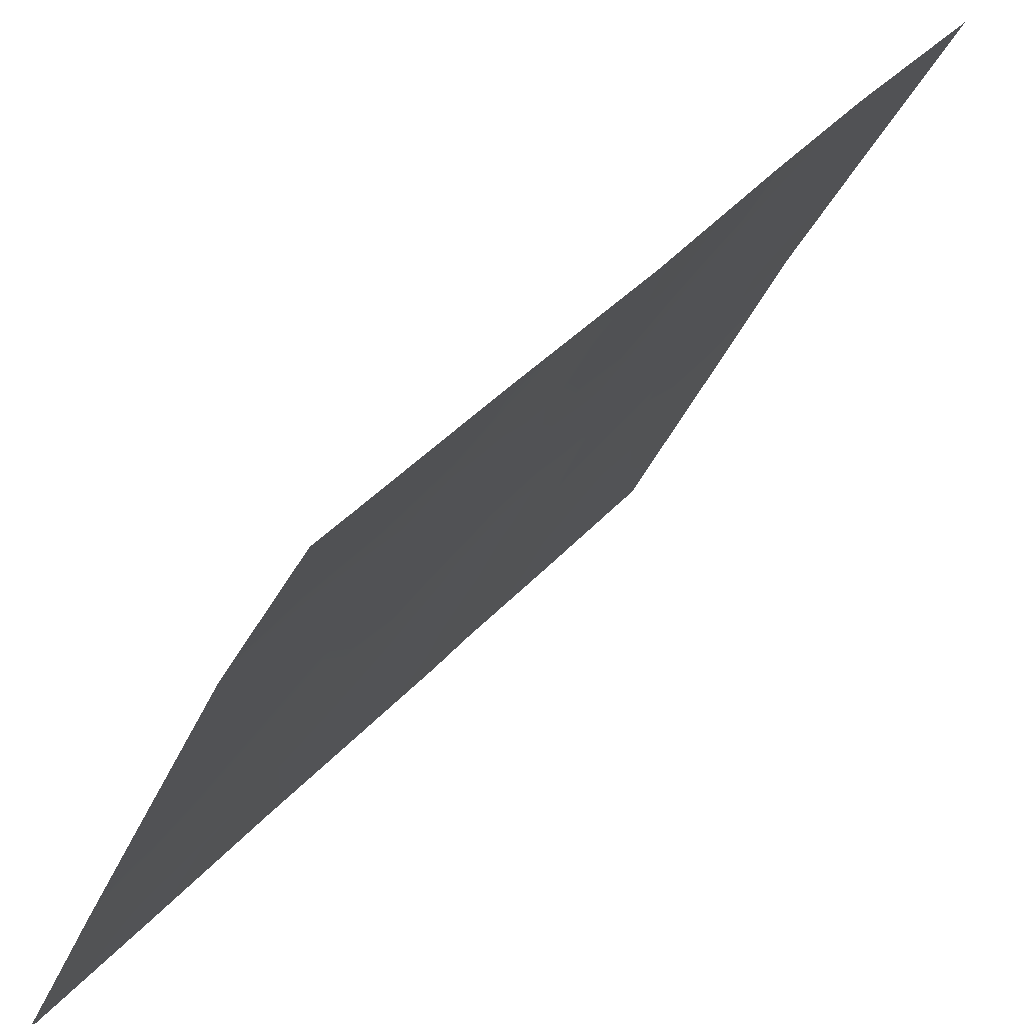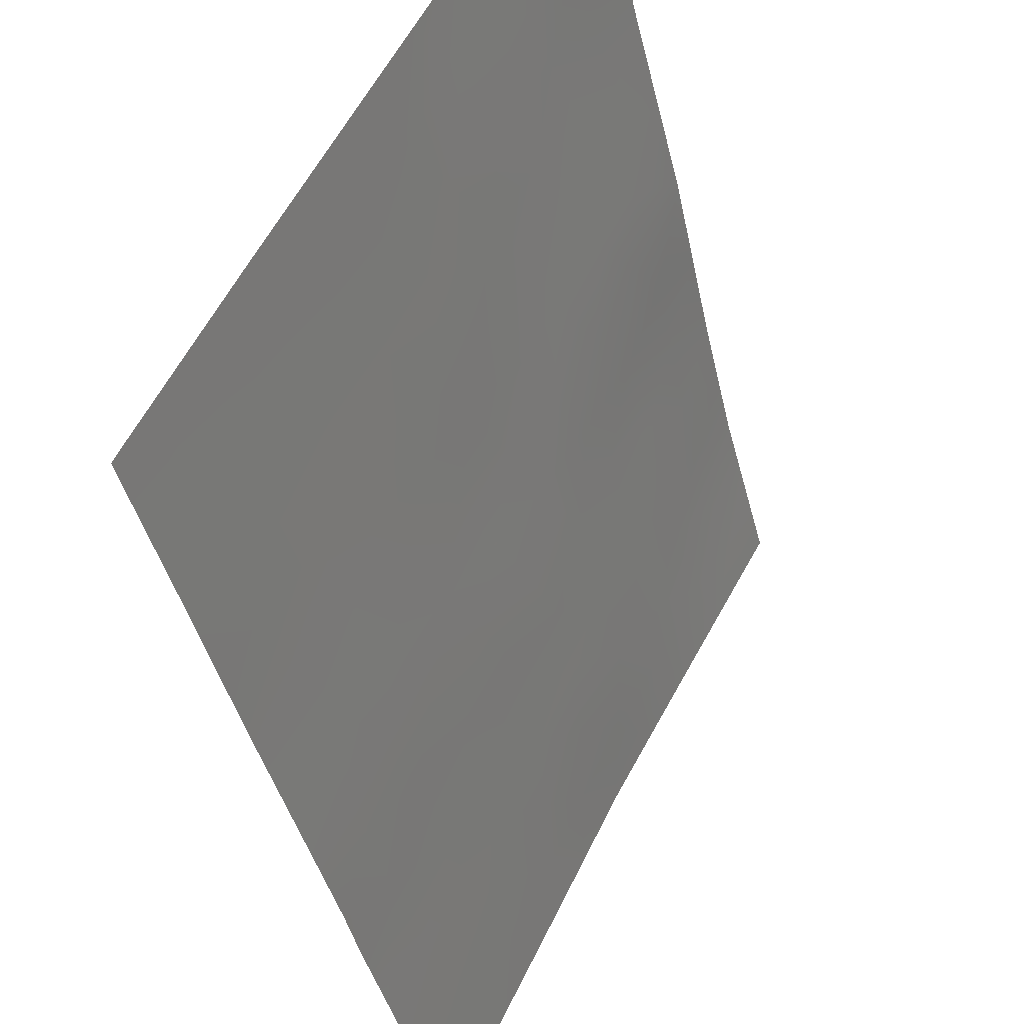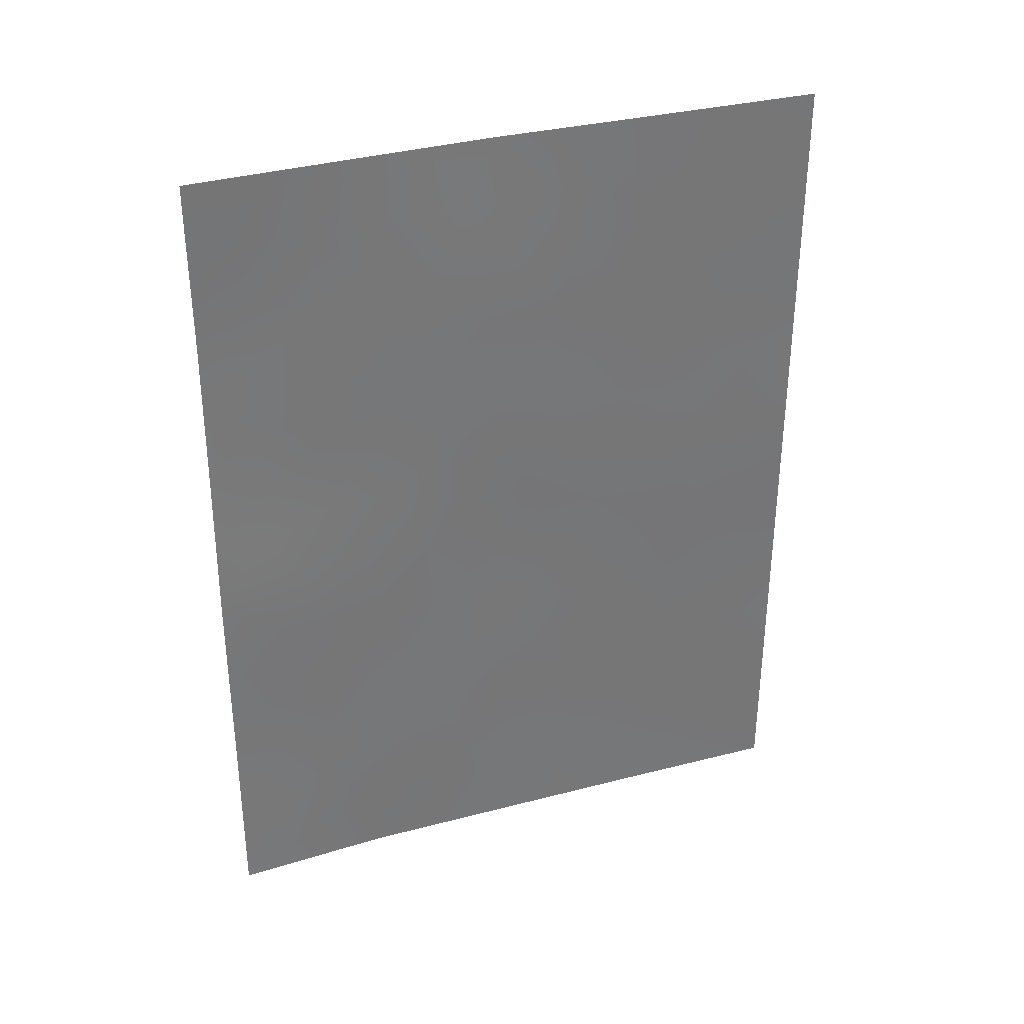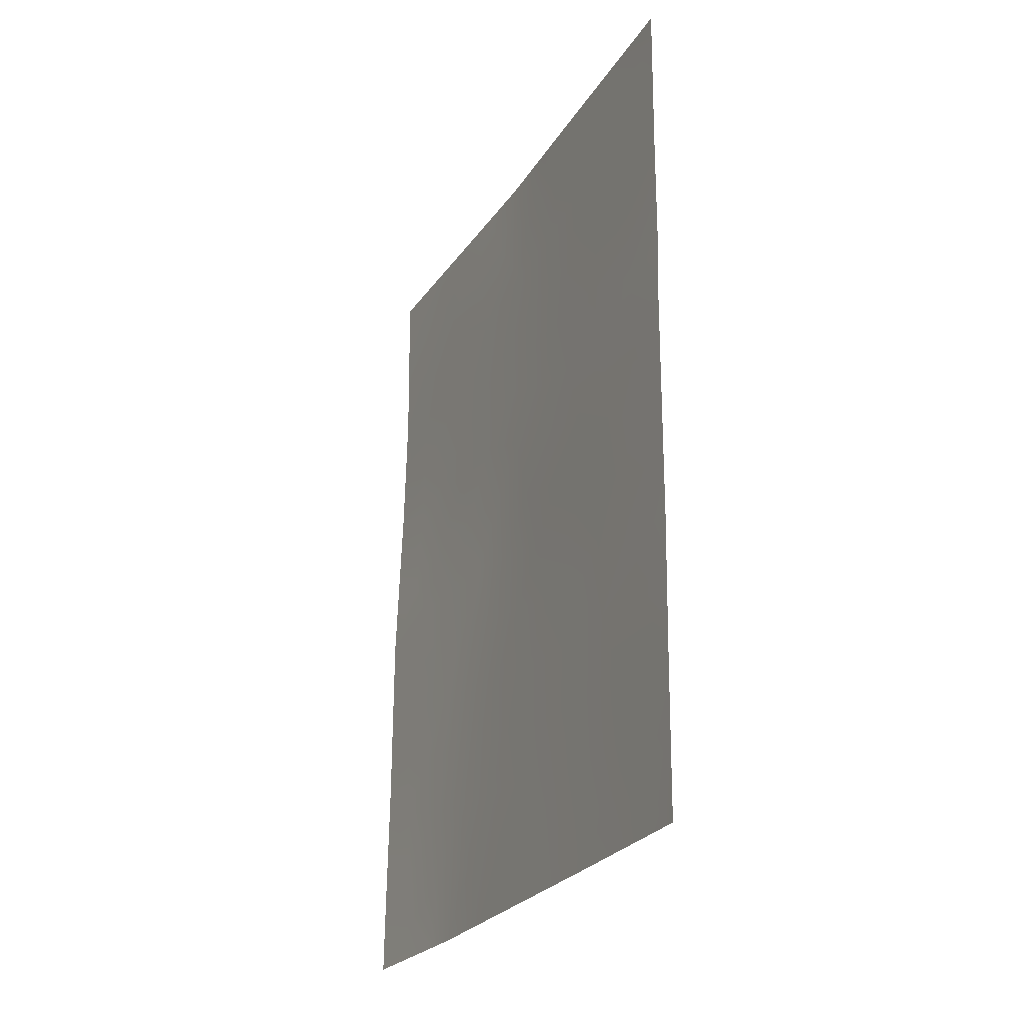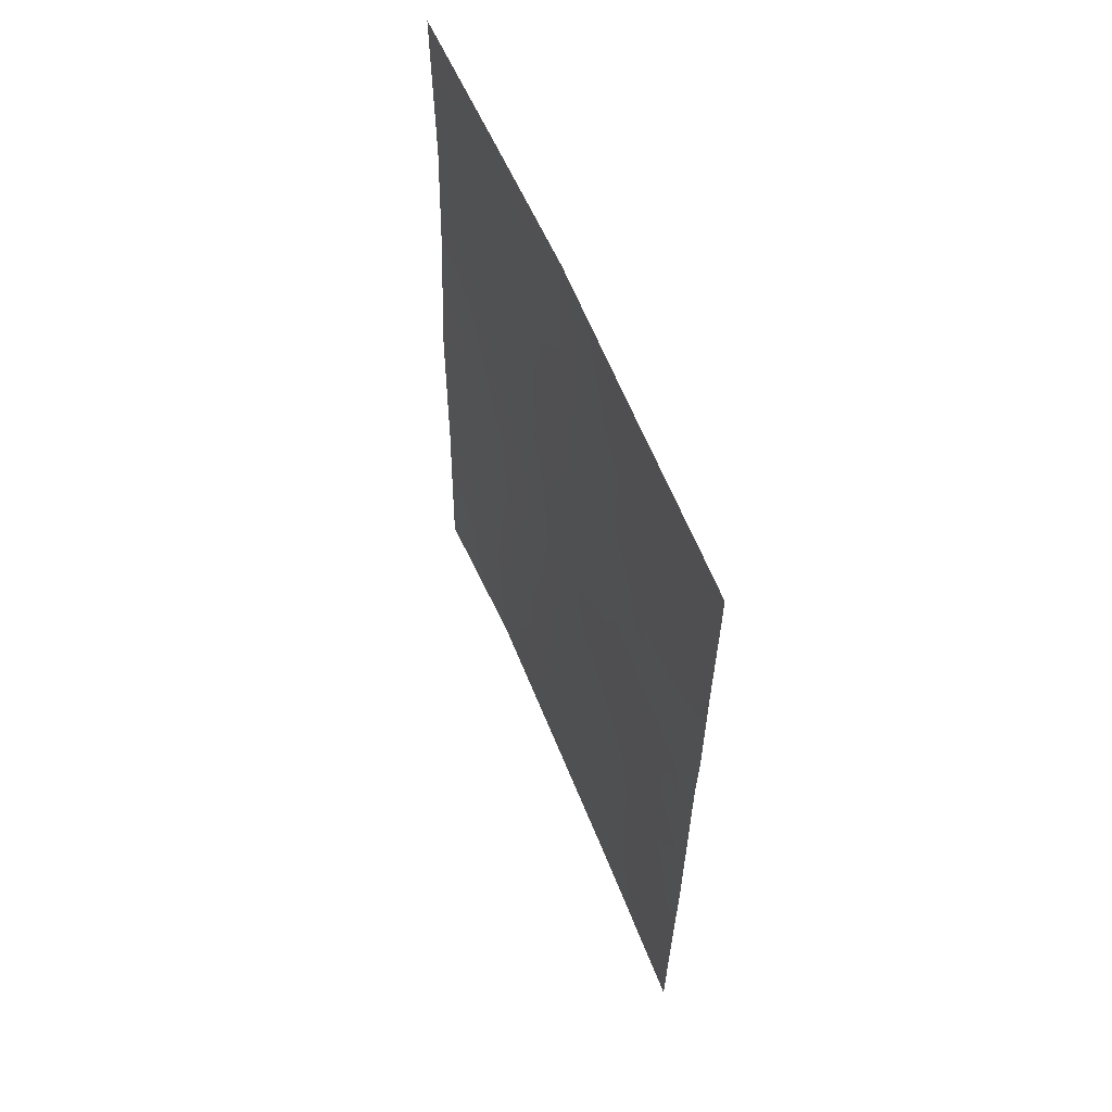
<metadata>
{"format":"obj","ext":"obj","renderer":"f3d","projection":"perspective","resolution":1024,"background":"white","views":[{"elev":35.2,"azim":-145.4,"up":"+Y"},{"elev":-40.1,"azim":-166.9,"up":"+Y"},{"elev":34.2,"azim":-82.5,"up":"+Z"},{"elev":-25.4,"azim":1.9,"up":"+Z"},{"elev":58.8,"azim":5.5,"up":"+Z"}]}
</metadata>
<code>
v 69.72 100 -50
v 69.73 100 -49.4
v 70.57 98.54 -50
v 70.56 98.58 -47.91
v 69.77 100 -44.62
v 71.99 95.82 -50
v 69.89 100 -40.4
v 69.87 100 -38.32
v 70.99 97.96 -38
v 71.79 96.34 -44.58
v 69.76 100 -47.15
v 70 99.77 -38
v 72.51 94.84 -48.44
v 73.99 92 -41.92
v 74 92 -40.19
v 73.93 92 -47.94
v 73.15 93.6 -46.7
v 72.79 94.49 -38
v 72.18 95.62 -41.4
v 71.18 97.46 -46.25
v 69.87 100 -38
v 70.85 98.04 -50
v 73.84 92.15 -50
v 73.91 92 -49.86
v 72.7 94.51 -45.13
v 71.91 96.27 -38
v 73.97 92 -42.65
v 74.02 92 -38
v 74.02 92 -38.4
v 73.92 92.21 -38
v 73.91 92 -50
v 72.82 94.18 -50
v 73.96 92 -45.24
v 69.85 100 -42.21
v 71.45 97.01 -42.41
v 73.96 92 -45.96
v 70.67 98.51 -41.17
v 73.12 93.74 -41.48
v 71.46 97.03 -39.99
v 72.47 95.09 -39.74
v 70.84 98.08 -44.35
v 71.53 96.76 -48.15
v 70.64 98.51 -43.34
v 73.3 93.32 -43.8
v 72.41 95.12 -43.12
v 72.12 95.63 -46.57
v 70.3 99.05 -46.03
v 73.32 93.39 -39.21
v 73.55 92.81 -45.89
v 70.14 99.27 -50
v 70.16 99.25 -49.54
v 69.76 100 -45.89
v 70.08 99.43 -46.7
v 70.14 99.33 -45.25
v 70.26 99.31 -39.74
v 70.2 99.41 -38.73
v 69.88 100 -39.36
v 70.16 99.26 -48.64
v 71.72 96.37 -49.14
v 72.22 95.38 -49.2
v 72.02 95.8 -48.3
v 73.49 92.87 -48.67
v 73.35 93.18 -47.76
v 71.21 97.37 -49.05
v 71.03 97.7 -48.05
v 73.61 92.62 -49.46
v 73.92 92 -48.9
v 70.13 99.34 -47.6
v 69.74 100 -48.28
v 70.68 98.53 -39.01
v 70.49 98.86 -38
v 74.01 92 -39.29
v 73.65 92.72 -39.77
v 73.24 93.53 -40.28
v 73.6 92.79 -40.81
v 73.33 93.16 -50
v 73.14 93.55 -49.35
v 72.75 94.45 -42.4
v 72.87 94.2 -43.42
v 73.22 93.51 -42.7
v 72.32 95.37 -40.64
v 71.99 96.02 -39.84
v 71.87 96.23 -40.8
v 71.42 96.93 -50
v 70.88 98 -47.08
v 70.73 98.27 -46.14
v 70.45 98.78 -46.92
v 72.4 95 -50
v 72.68 94.48 -49.27
v 73.94 92 -46.95
v 73.66 92.57 -46.89
v 72.99 93.88 -48.56
v 72.82 94.24 -47.68
v 73.97 92 -43.95
v 73.62 92.69 -43.22
v 73.66 92.62 -44.24
v 69.81 100 -43.42
v 70.16 99.35 -43.72
v 70.24 99.27 -42.74
v 71.64 96.56 -46.38
v 71.95 96 -45.59
v 71.48 96.91 -45.41
v 69.87 100 -41.31
v 70.26 99.25 -41.71
v 70.27 99.27 -40.75
v 70.65 98.52 -42.18
v 72.32 95.23 -47.52
v 71.83 96.19 -47.34
v 73.64 92.69 -41.97
v 74 92 -41.05
v 71 97.9 -39.7
v 71.19 97.56 -38.92
v 71.46 97.01 -41.2
v 71.86 96.24 -41.81
v 71.35 97.12 -47.19
v 73.01 94.02 -38.72
v 72.62 94.81 -38.83
v 72.91 94.2 -39.57
v 73.7 92.63 -38.78
v 73.35 93.35 -38
v 72.78 94.44 -40.56
v 72.59 94.81 -41.47
v 72.35 95.38 -38
v 72.18 95.7 -38.9
v 70.65 98.56 -40.16
v 71.06 97.78 -40.63
v 72.29 95.39 -42.19
v 72.55 94.83 -44.12
v 73 93.93 -44.46
v 71.7 96.63 -38.94
v 71.45 97.12 -38
v 71.02 97.75 -45.29
v 71.32 97.21 -44.42
v 72.61 94.66 -46.77
v 70.35 98.97 -44.43
v 72.41 95.07 -45.83
v 72.82 94.26 -46.04
v 73.43 93.06 -44.86
v 70.57 98.57 -45.24
v 71.06 97.76 -41.69
v 71 97.85 -42.6
v 71.15 97.54 -43.42
v 71.94 96.04 -42.8
v 71.63 96.66 -43.54
v 72.09 95.75 -43.82
v 72.25 95.42 -44.83
v 73.12 93.68 -45.53
v 70.66 98.38 -49.03
f 50 3 51
f 52 53 47
f 55 56 57
f 148 58 51
f 59 60 61
f 8 12 21
f 148 64 65
f 67 62 66
f 58 68 69
f 29 28 30
f 70 71 56
f 72 119 73
f 23 31 24
f 73 74 75
f 76 66 77
f 78 79 80
f 81 82 83
f 84 6 59
f 85 86 87
f 88 89 60
f 16 90 91
f 91 17 63
f 77 92 89
f 63 93 92
f 94 95 96
f 97 98 99
f 100 101 102
f 103 104 105
f 106 104 99
f 107 108 61
f 109 110 75
f 83 113 114
f 85 65 115
f 116 117 118
f 116 48 120
f 121 81 122
f 123 124 117
f 125 126 111
f 125 55 105
f 95 109 80
f 122 127 78
f 79 128 129
f 130 82 124
f 130 131 112
f 132 102 133
f 134 107 93
f 135 43 98
f 136 134 137
f 96 44 138
f 53 68 87
f 86 132 139
f 54 139 135
f 115 108 100
f 140 106 141
f 118 121 74
f 141 43 142
f 113 126 140
f 143 144 145
f 143 127 114
f 128 145 146
f 146 101 136
f 142 133 144
f 36 33 49
f 147 137 17
f 138 129 147
f 1 51 2
f 51 1 50
f 5 52 54
f 52 11 53
f 54 52 47
f 7 55 57
f 55 70 56
f 57 56 8
f 8 56 12
f 3 148 51
f 148 4 58
f 51 58 2
f 42 59 61
f 59 6 60
f 61 60 13
f 62 16 63
f 4 148 65
f 65 64 42
f 24 66 23
f 24 67 66
f 67 16 62
f 2 58 69
f 58 4 68
f 69 68 11
f 70 9 71
f 56 71 12
f 15 72 73
f 72 29 119
f 73 119 48
f 15 73 75
f 73 48 74
f 75 74 38
f 32 76 77
f 76 23 66
f 77 66 62
f 38 78 80
f 78 45 79
f 80 79 44
f 19 81 83
f 81 40 82
f 83 82 39
f 22 84 64
f 59 64 84
f 59 42 64
f 4 85 87
f 85 20 86
f 87 86 47
f 6 88 60
f 88 32 89
f 60 89 13
f 90 36 91
f 49 91 36
f 16 91 63
f 91 49 17
f 32 77 89
f 77 62 92
f 89 92 13
f 62 63 92
f 63 17 93
f 92 93 13
f 33 94 96
f 94 27 95
f 96 95 44
f 34 97 99
f 97 5 98
f 99 98 43
f 20 100 102
f 100 46 101
f 102 101 10
f 22 148 3
f 7 103 105
f 103 34 104
f 105 104 37
f 43 106 99
f 106 37 104
f 99 104 34
f 13 107 61
f 107 46 108
f 61 108 42
f 38 109 75
f 109 14 110
f 75 110 15
f 9 70 112
f 112 111 39
f 19 83 114
f 83 39 113
f 114 113 35
f 20 85 115
f 85 4 65
f 115 65 42
f 48 116 118
f 116 18 117
f 118 117 40
f 14 109 27
f 18 116 120
f 120 48 119
f 120 119 30
f 38 121 122
f 121 40 81
f 122 81 19
f 18 123 117
f 123 26 124
f 117 124 40
f 70 125 111
f 125 37 126
f 111 126 39
f 37 125 105
f 125 70 55
f 105 55 7
f 44 95 80
f 95 27 109
f 80 109 38
f 38 122 78
f 122 19 127
f 78 127 45
f 44 79 129
f 79 45 128
f 129 128 25
f 26 130 124
f 130 39 82
f 124 82 40
f 39 130 112
f 130 26 131
f 112 131 9
f 41 132 133
f 132 20 102
f 133 102 10
f 17 134 93
f 134 46 107
f 93 107 13
f 5 135 98
f 135 41 43
f 25 136 137
f 136 46 134
f 137 134 17
f 33 138 49
f 138 33 96
f 47 53 87
f 53 11 68
f 87 68 4
f 47 86 139
f 86 20 132
f 139 132 41
f 5 54 135
f 54 47 139
f 135 139 41
f 20 115 100
f 115 42 108
f 100 108 46
f 35 140 141
f 140 37 106
f 141 106 43
f 48 118 74
f 118 40 121
f 74 121 38
f 30 119 29
f 35 141 142
f 142 43 41
f 35 113 140
f 113 39 126
f 140 126 37
f 45 143 145
f 143 35 144
f 145 144 10
f 35 143 114
f 143 45 127
f 114 127 19
f 25 128 146
f 128 45 145
f 146 145 10
f 25 146 136
f 146 10 101
f 136 101 46
f 35 142 144
f 142 41 133
f 144 133 10
f 49 147 17
f 147 25 137
f 49 138 147
f 138 44 129
f 147 129 25
f 148 22 64
f 112 70 111

</code>
